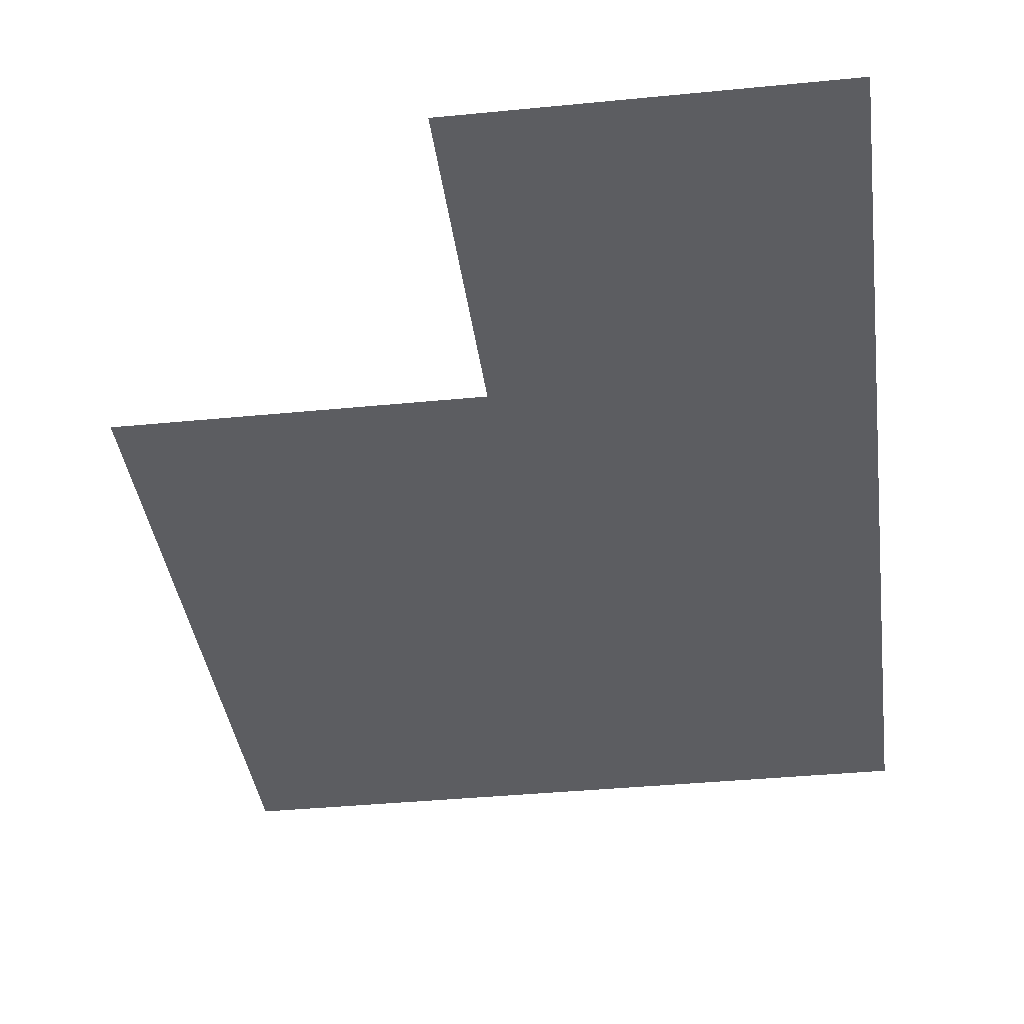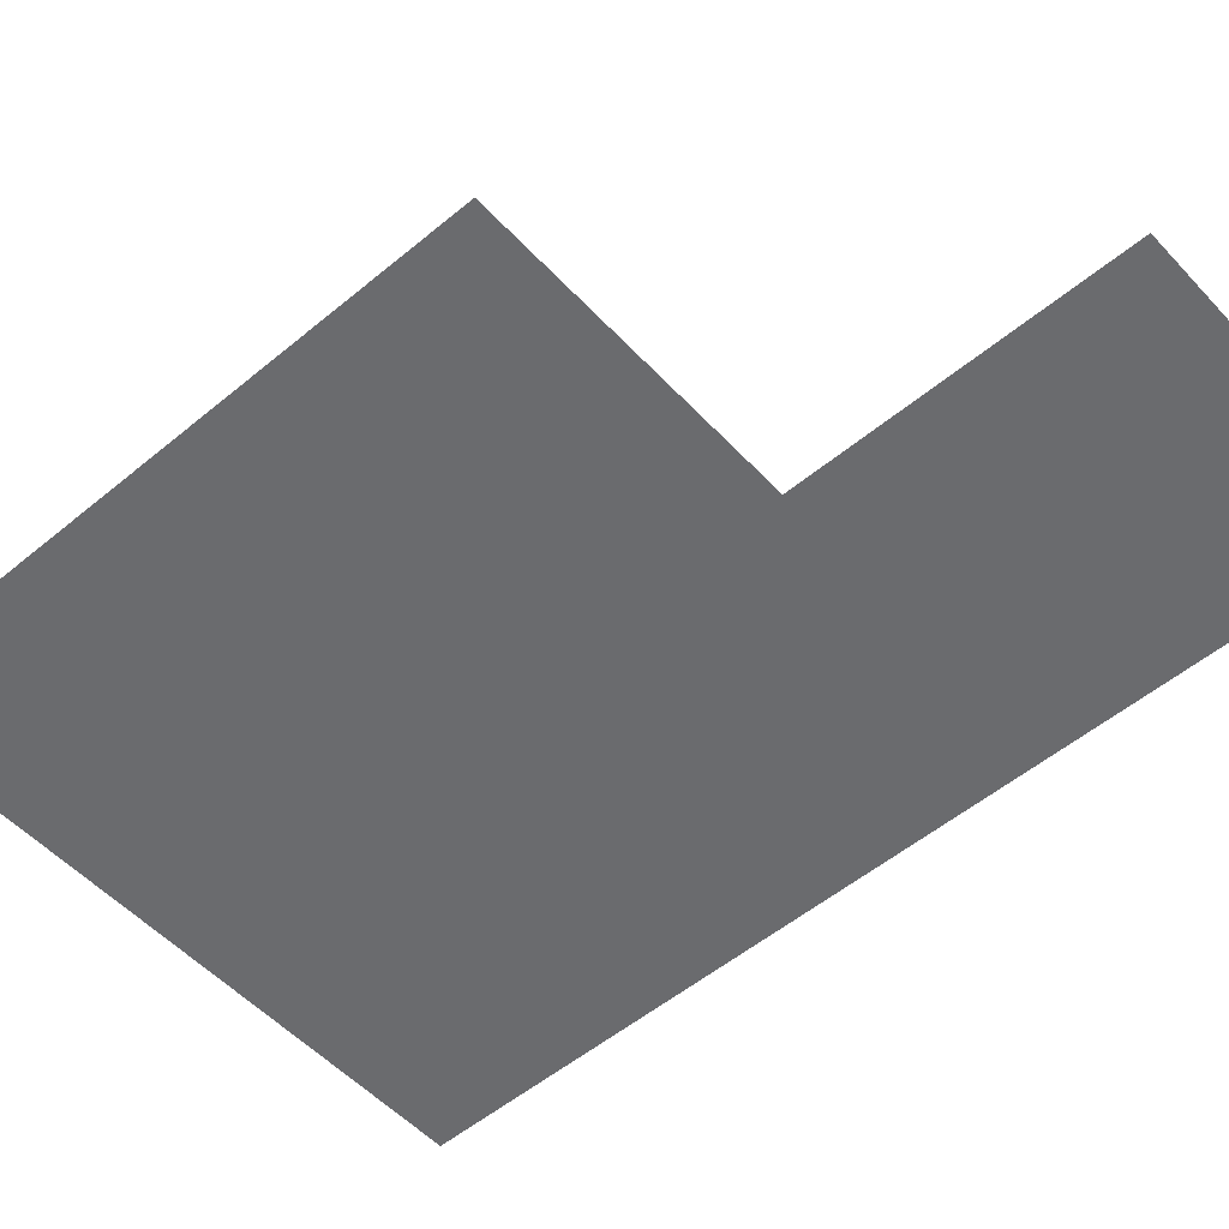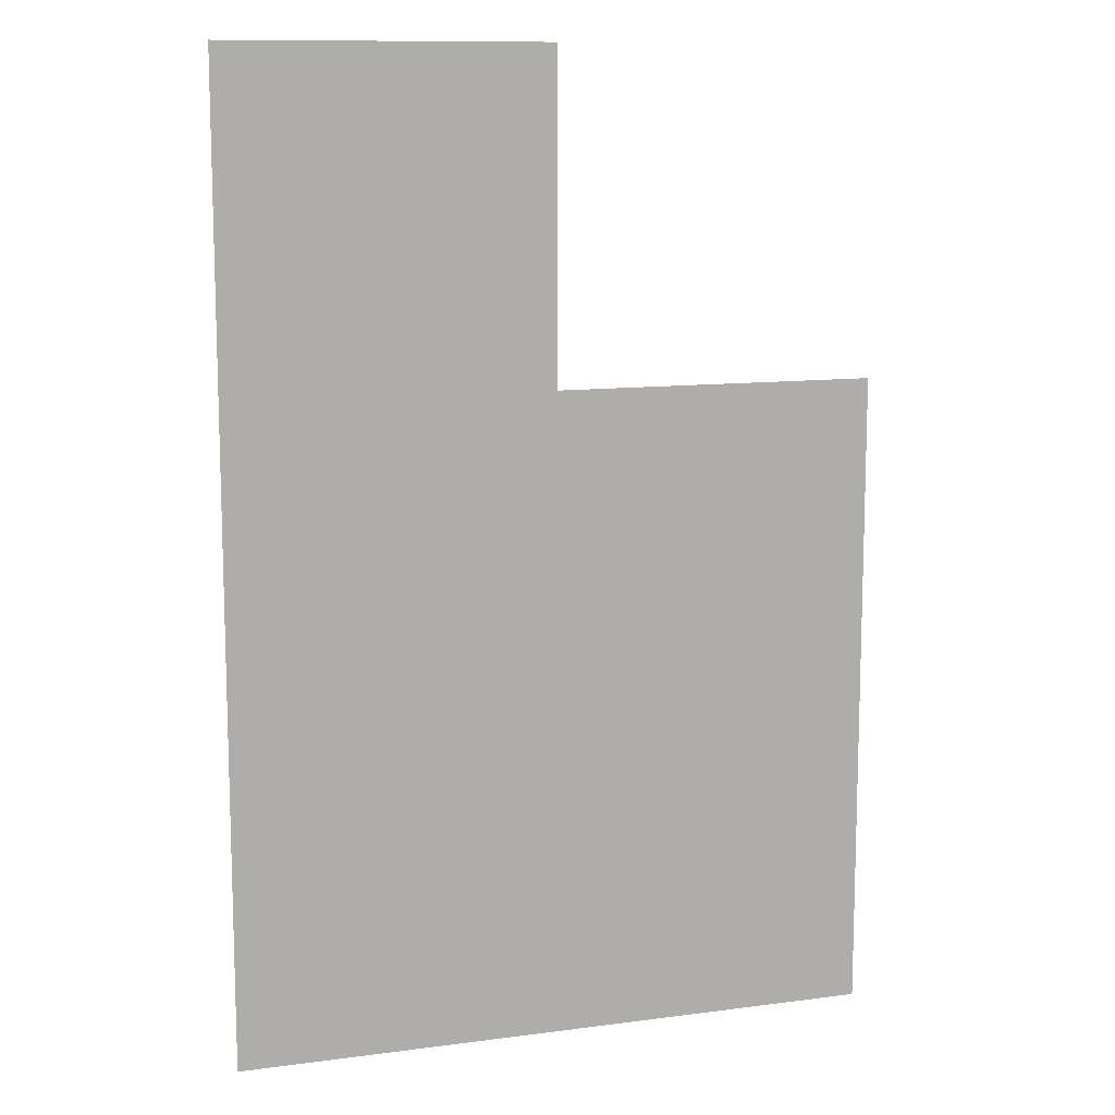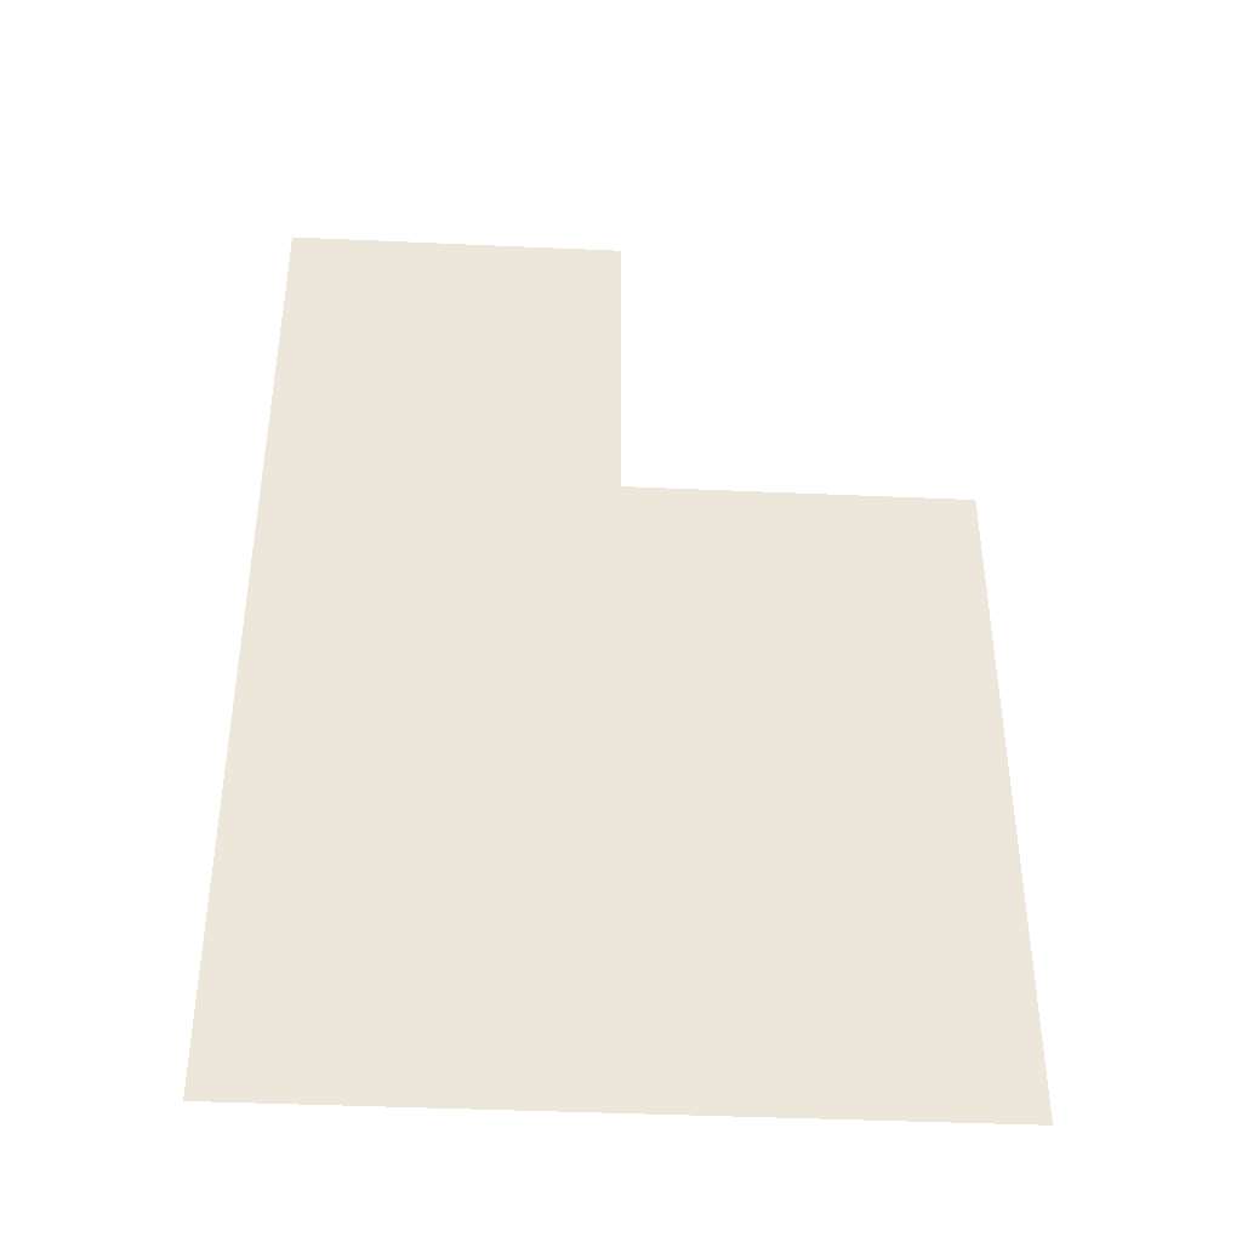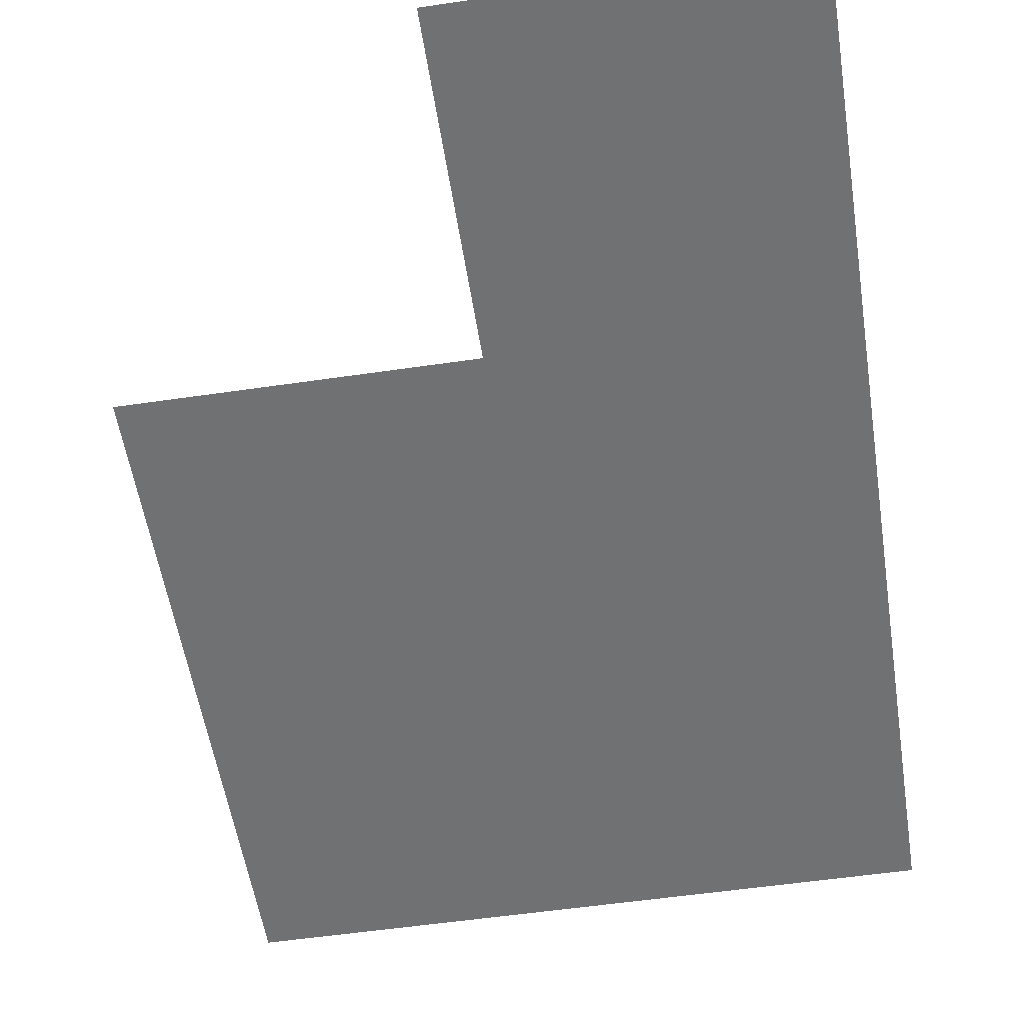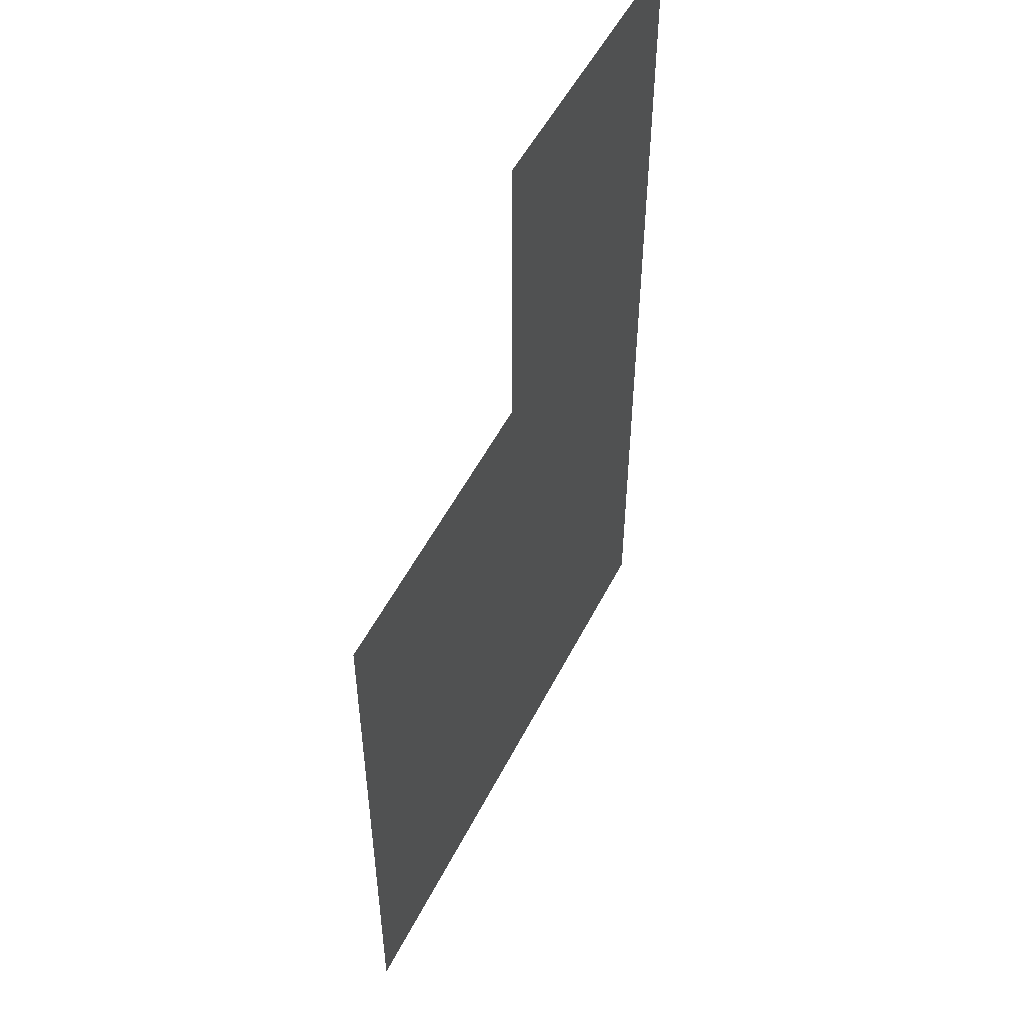
<metadata>
{"format":"obj","ext":"obj","renderer":"f3d","projection":"perspective","resolution":1024,"background":"white","views":[{"elev":-37.1,"azim":-172.7,"up":"+Z"},{"elev":-53.3,"azim":131.6,"up":"+Z"},{"elev":11.3,"azim":-17.8,"up":"+Y"},{"elev":-41.1,"azim":-3.1,"up":"+Y"},{"elev":-55.1,"azim":-171.2,"up":"+Z"},{"elev":52.2,"azim":116.4,"up":"+Y"}]}
</metadata>
<code>
v -9 -8 0
v -10 -8 0
v -10 -7 0
v -9 -7 0
v -8 -9 0
v -9 -9 0
v -9 -8 0
v -8 -8 0
v -9 -9 0
v -10 -9 0
v -10 -8 0
v -9 -8 0
v -8 -10 0
v -9 -10 0
v -9 -9 0
v -8 -9 0
v -9 -10 0
v -10 -10 0
v -10 -9 0
v -9 -9 0
g mapa_1_mesh_0004
f 1 2 3 4
f 5 6 7 8
f 9 10 11 12
f 13 14 15 16
f 17 18 19 20

</code>
